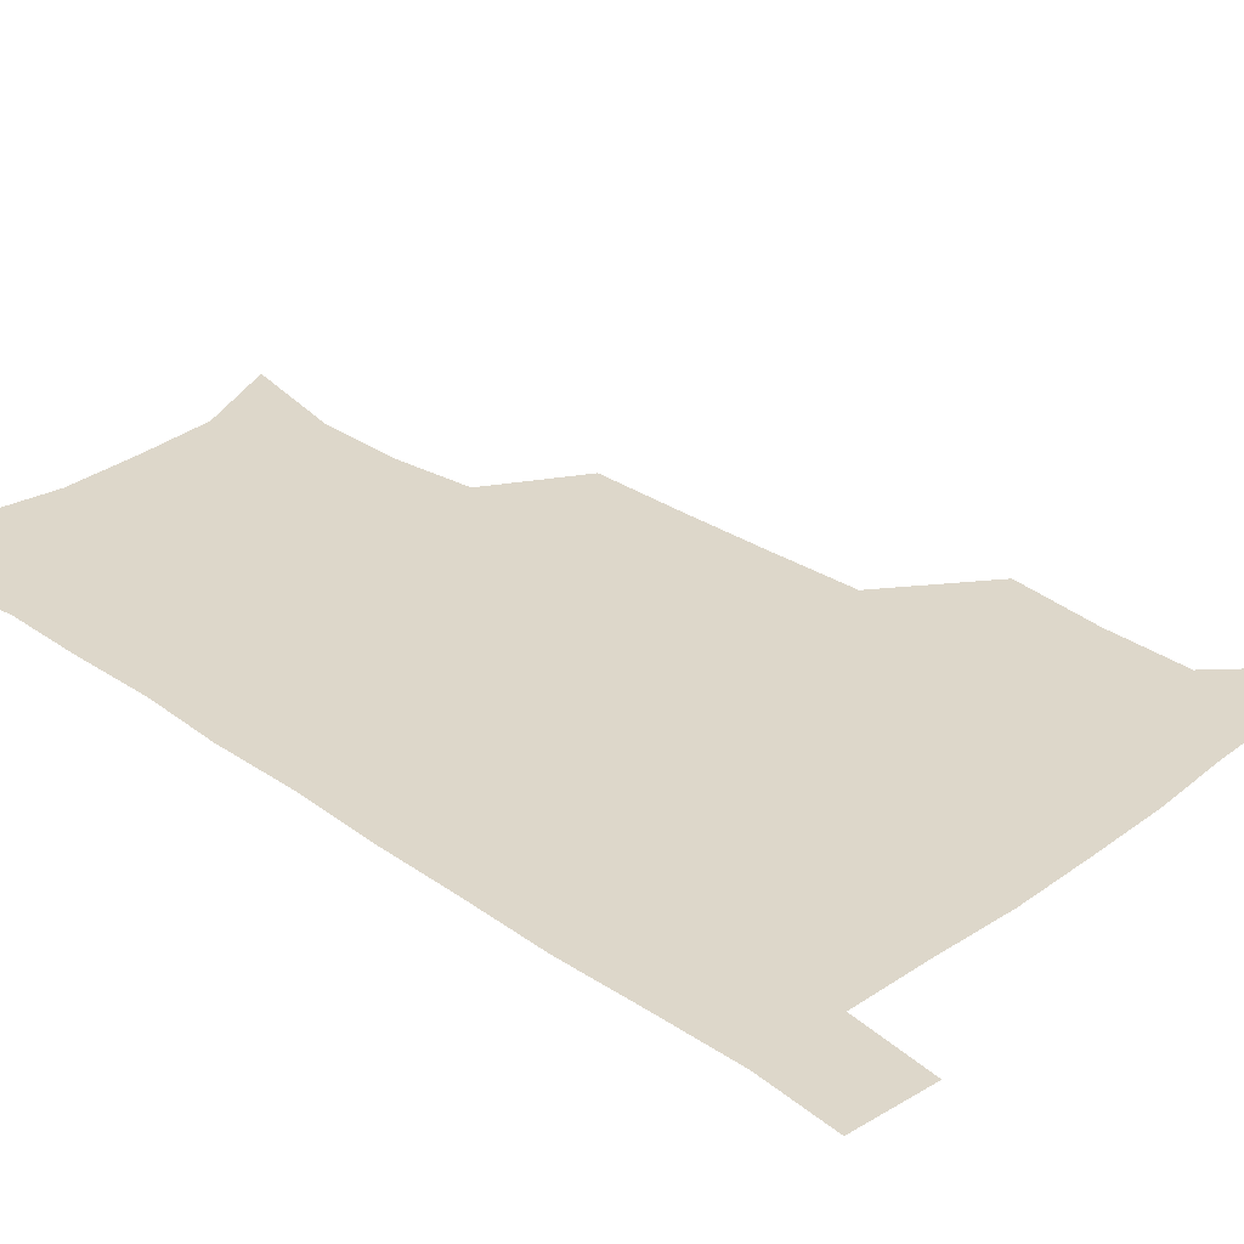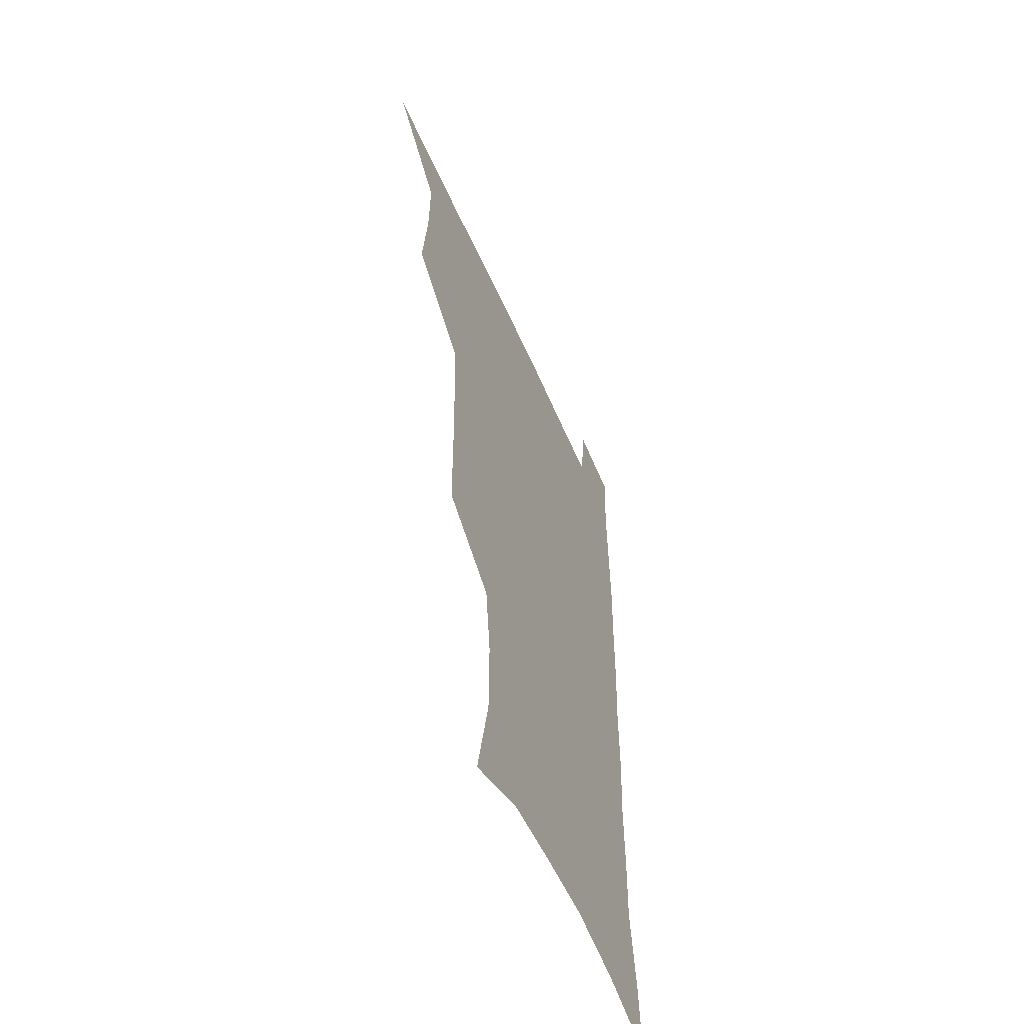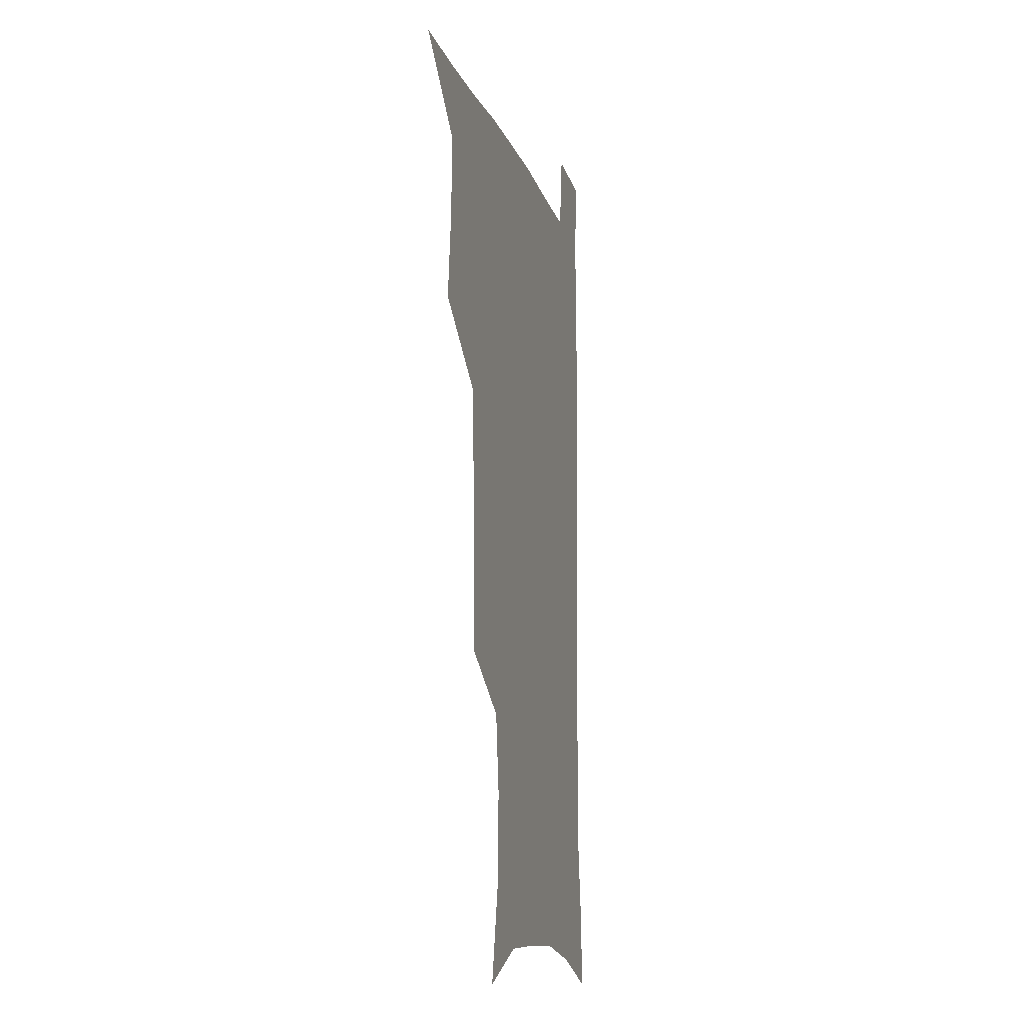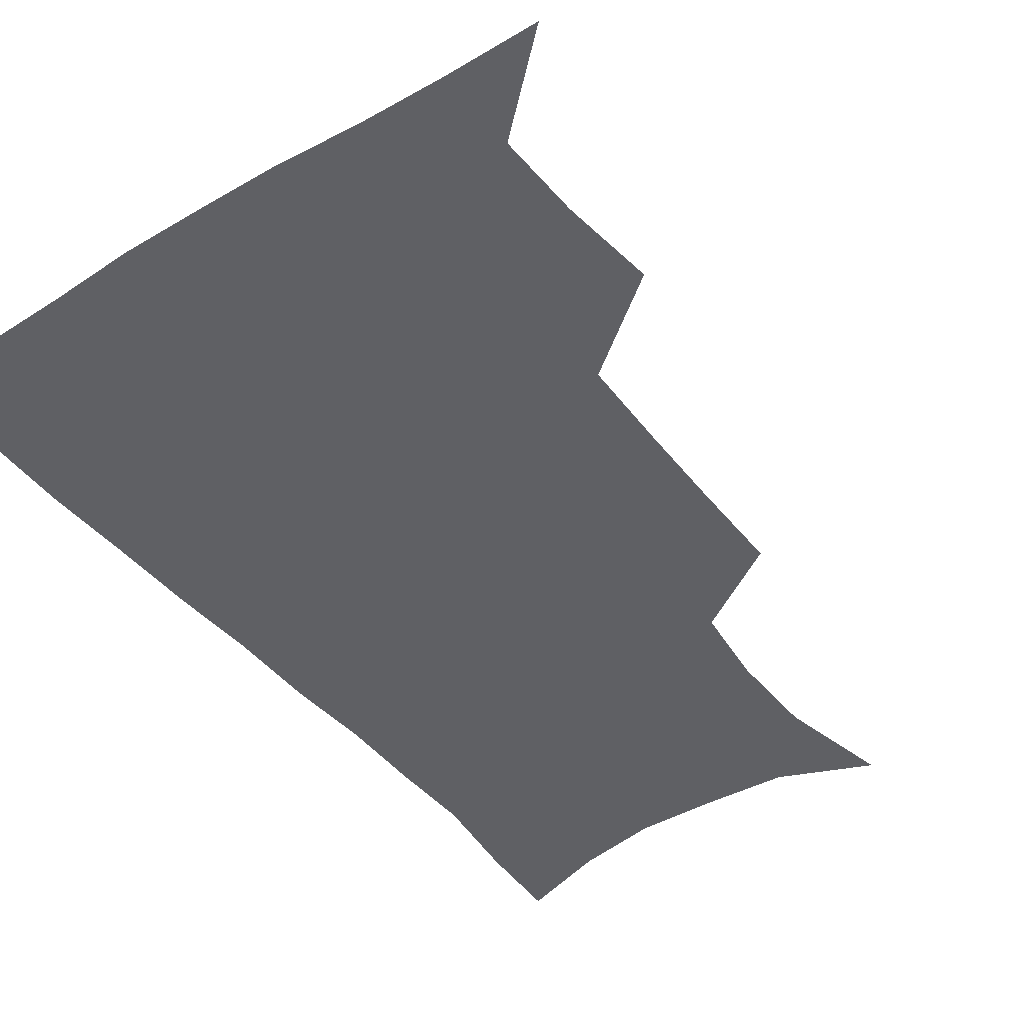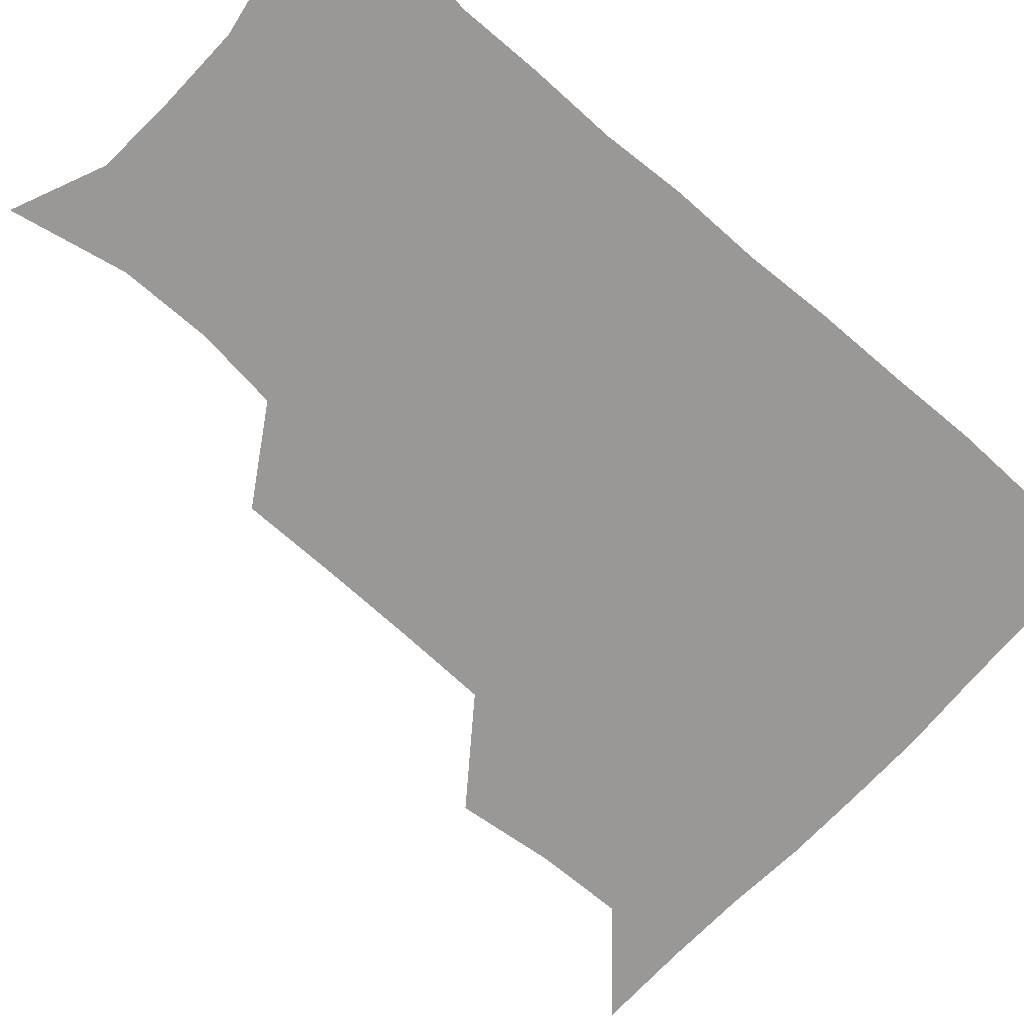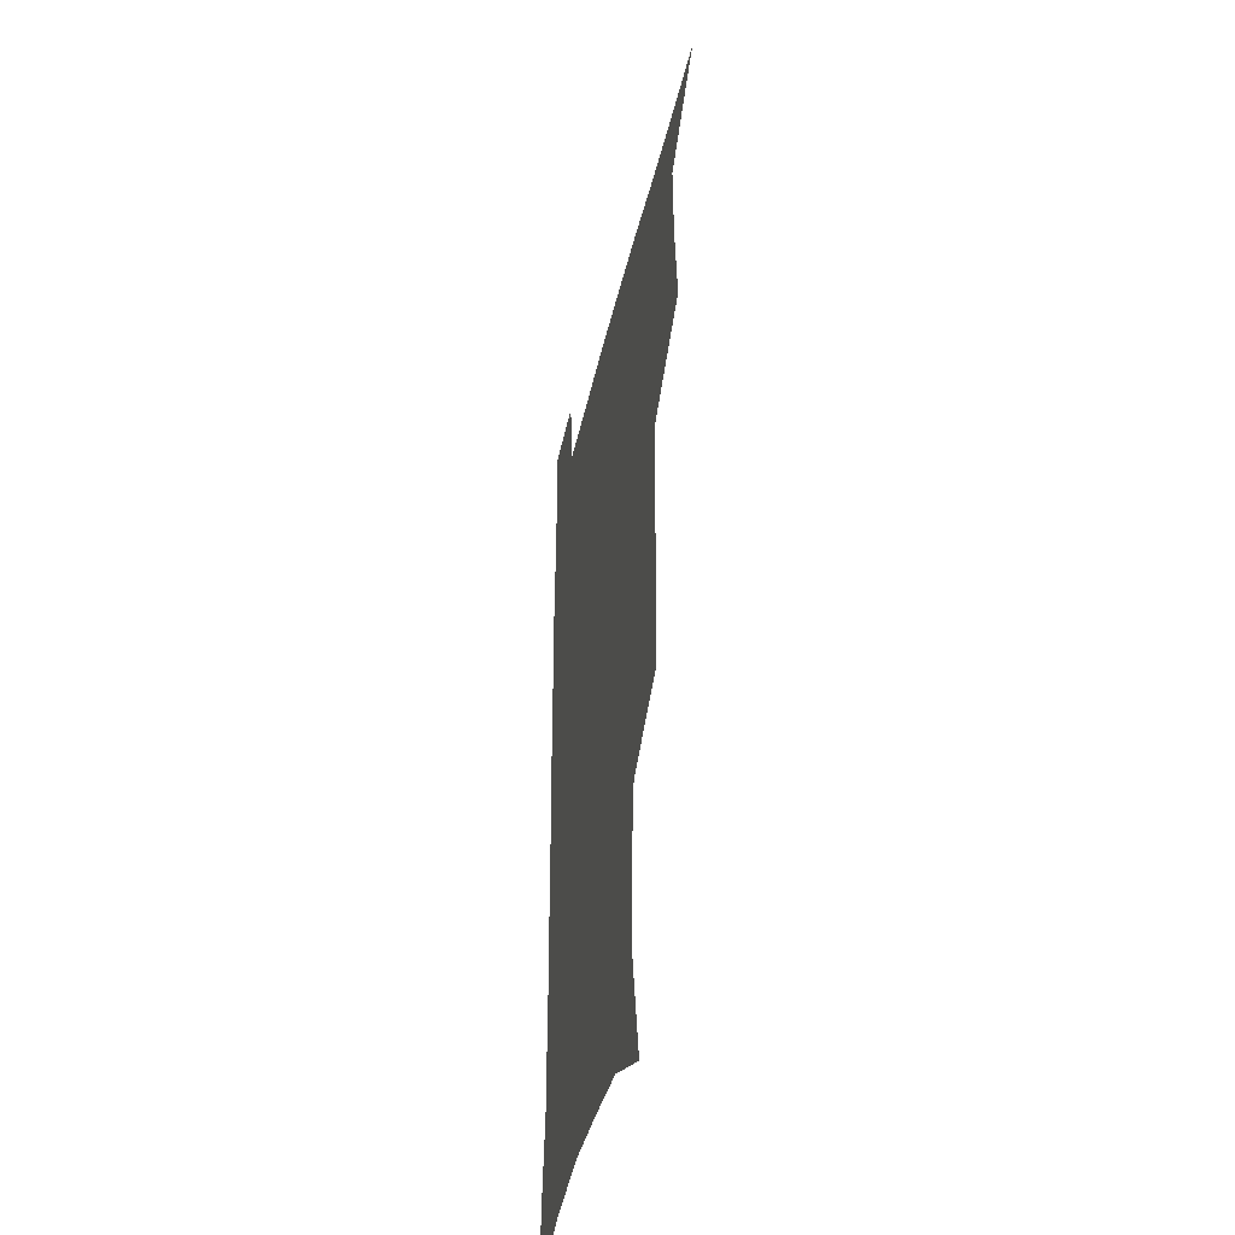
<metadata>
{"format":"obj","ext":"obj","renderer":"f3d","projection":"perspective","resolution":1024,"background":"white","views":[{"elev":30.9,"azim":134.5,"up":"+Z"},{"elev":-55.9,"azim":-66.8,"up":"+Y"},{"elev":-13.1,"azim":-75.2,"up":"+Y"},{"elev":-43.7,"azim":-144.3,"up":"+Z"},{"elev":-68.7,"azim":48.4,"up":"+Z"},{"elev":-40.4,"azim":-102.2,"up":"+Y"}]}
</metadata>
<code>
v 479.7 538.2 0
v 507.5 443.3 0
v 511.2 477.6 0
v 511.8 508.5 0
v 512.5 538.3 0
v 544.6 316.1 0
v 544.4 350.4 0
v 543.6 383.7 0
v 542.5 416.9 0
v 543.2 449.9 0
v 545.1 481.3 0
v 544.1 510.1 0
v 542.6 539.2 0
v 572.2 193.4 0
v 580.6 234 0
v 580.8 266.5 0
v 577.2 295.9 0
v 577.7 332.8 0
v 576.6 364.1 0
v 575.7 394.8 0
v 575.3 425.1 0
v 575.1 454.6 0
v 575.3 483.3 0
v 574.7 510.9 0
v 571.7 541.4 0
v 604 207.3 0
v 607.1 242.8 0
v 606.3 273.9 0
v 605.2 306.7 0
v 605.2 340.7 0
v 603.9 369 0
v 604.1 400.7 0
v 603.6 428.4 0
v 603.3 456.4 0
v 603.4 484.3 0
v 602.8 511.8 0
v 600.9 541.9 0
v 632.7 209.3 0
v 633 246.3 0
v 632 278.1 0
v 631.1 310.3 0
v 630.6 341.2 0
v 630.3 370.4 0
v 630.3 400 0
v 630.3 429.7 0
v 630.6 457.2 0
v 630.9 484.5 0
v 631.1 511.8 0
v 629.9 542 0
v 661.9 210.1 0
v 659.3 245.2 0
v 657.7 277.5 0
v 656.6 309.4 0
v 656 340.6 0
v 656.1 370 0
v 656.8 398.6 0
v 657.2 427.6 0
v 658 455.8 0
v 658.2 484.5 0
v 658.9 512.1 0
v 659.8 540.3 0
v 691.6 205 0
v 686.8 240.6 0
v 684.4 272.9 0
v 682.9 304.9 0
v 682.6 335.2 0
v 683.8 364.1 0
v 684.3 394.1 0
v 685.1 423.6 0
v 686.1 452.9 0
v 686.2 482.6 0
v 687.1 511 0
v 688.5 539.3 0
v 692.1 570.3 0
v 722.8 194.9 0
v 720.8 225.7 0
v 716.4 259.4 0
v 717 288.6 0
v 716.6 319.7 0
v 718.3 349.3 0
v 718 381.4 0
v 719.5 412.3 0
v 719.9 444.2 0
v 720.7 475.5 0
v 719.9 507.2 0
v 719.4 537.9 0
v 721.7 567.5 0
f 4 5 1
f 9 10 2
f 2 10 3
f 10 11 3
f 3 11 4
f 11 12 4
f 4 12 5
f 12 13 5
f 17 18 6
f 6 18 7
f 18 19 7
f 7 19 8
f 19 20 8
f 8 20 9
f 20 21 9
f 9 21 10
f 21 22 10
f 10 22 11
f 22 23 11
f 11 23 12
f 23 24 12
f 12 24 13
f 24 25 13
f 14 26 15
f 26 27 15
f 15 27 16
f 27 28 16
f 16 28 17
f 28 29 17
f 17 29 18
f 29 30 18
f 18 30 19
f 30 31 19
f 19 31 20
f 31 32 20
f 20 32 21
f 32 33 21
f 21 33 22
f 33 34 22
f 22 34 23
f 34 35 23
f 23 35 24
f 35 36 24
f 24 36 25
f 36 37 25
f 26 38 27
f 38 39 27
f 27 39 28
f 39 40 28
f 28 40 29
f 40 41 29
f 29 41 30
f 41 42 30
f 30 42 31
f 42 43 31
f 31 43 32
f 43 44 32
f 32 44 33
f 44 45 33
f 33 45 34
f 45 46 34
f 34 46 35
f 46 47 35
f 35 47 36
f 47 48 36
f 36 48 37
f 48 49 37
f 38 50 39
f 50 51 39
f 39 51 40
f 51 52 40
f 40 52 41
f 52 53 41
f 41 53 42
f 53 54 42
f 42 54 43
f 54 55 43
f 43 55 44
f 55 56 44
f 44 56 45
f 56 57 45
f 45 57 46
f 57 58 46
f 46 58 47
f 58 59 47
f 47 59 48
f 59 60 48
f 48 60 49
f 60 61 49
f 50 62 51
f 62 63 51
f 51 63 52
f 63 64 52
f 52 64 53
f 64 65 53
f 53 65 54
f 65 66 54
f 54 66 55
f 66 67 55
f 55 67 56
f 67 68 56
f 56 68 57
f 68 69 57
f 57 69 58
f 69 70 58
f 58 70 59
f 70 71 59
f 59 71 60
f 71 72 60
f 60 72 61
f 72 73 61
f 62 75 63
f 75 76 63
f 63 76 64
f 76 77 64
f 64 77 65
f 77 78 65
f 65 78 66
f 78 79 66
f 66 79 67
f 79 80 67
f 67 80 68
f 80 81 68
f 68 81 69
f 81 82 69
f 69 82 70
f 82 83 70
f 70 83 71
f 83 84 71
f 71 84 72
f 84 85 72
f 72 85 73
f 85 86 73
f 73 86 74
f 86 87 74

</code>
